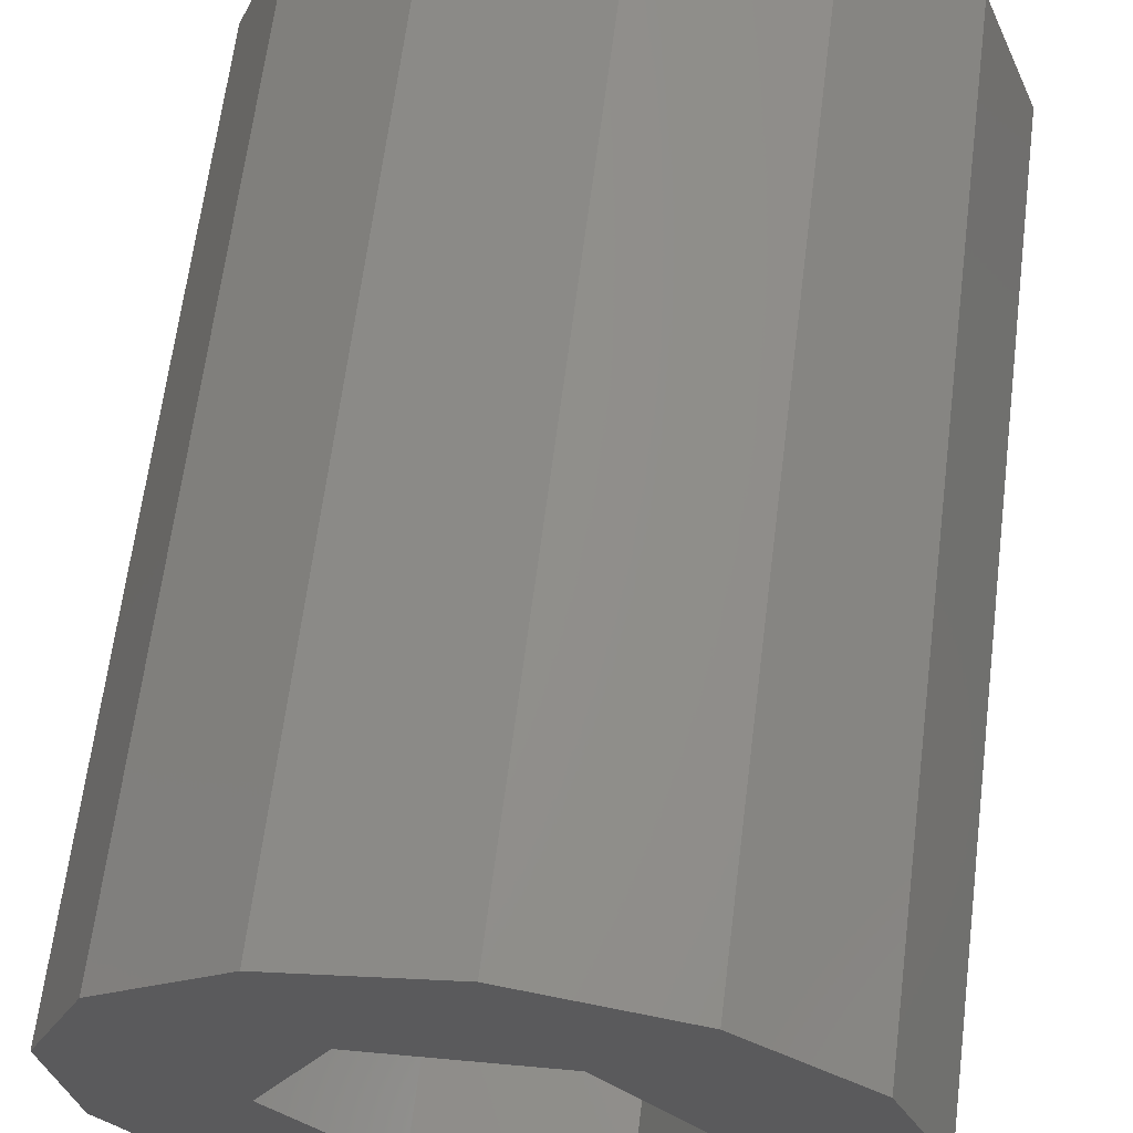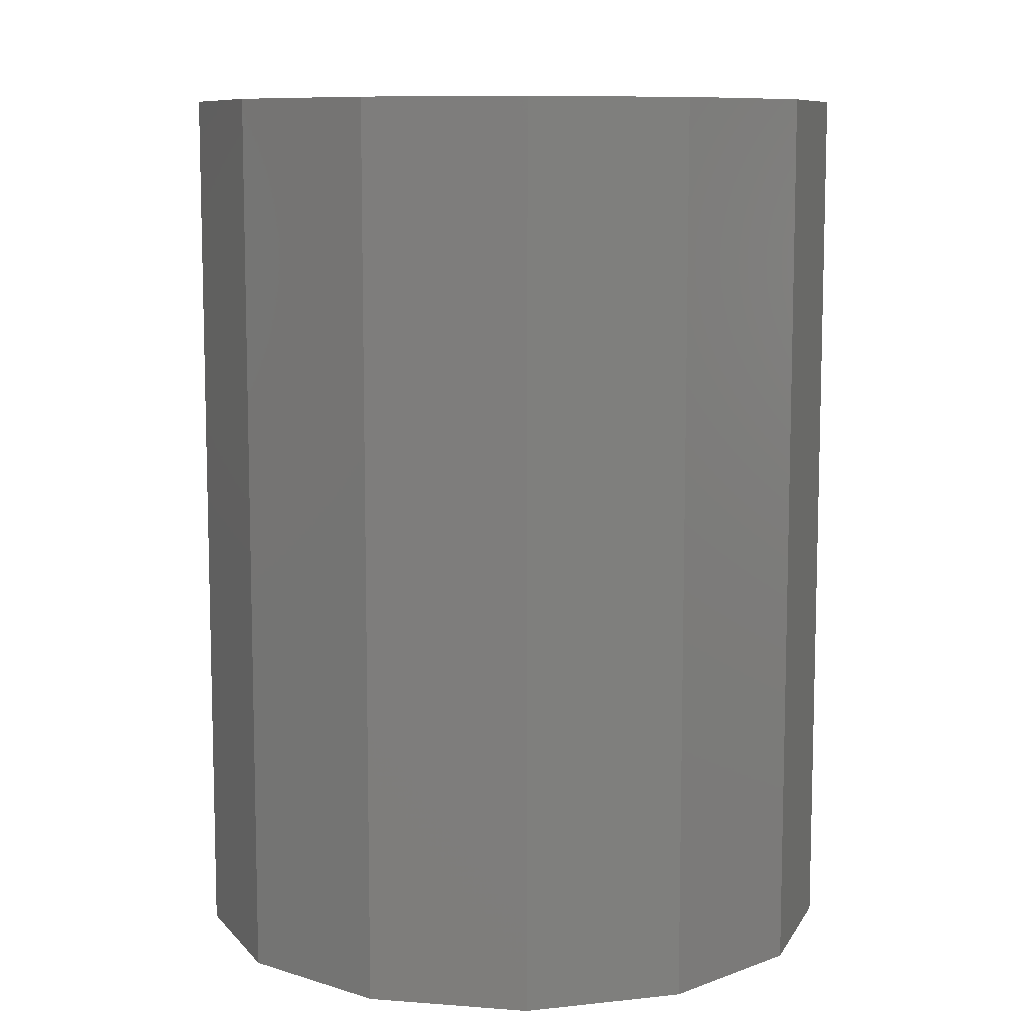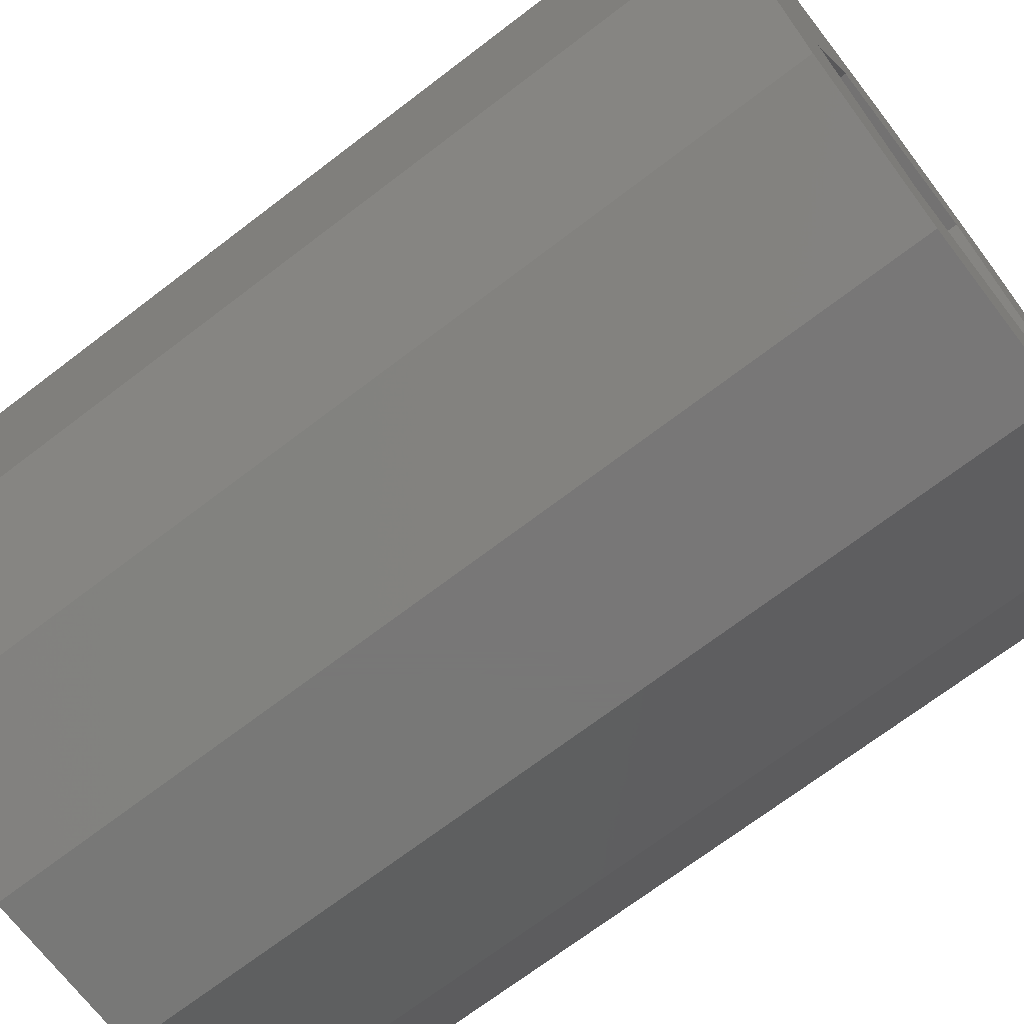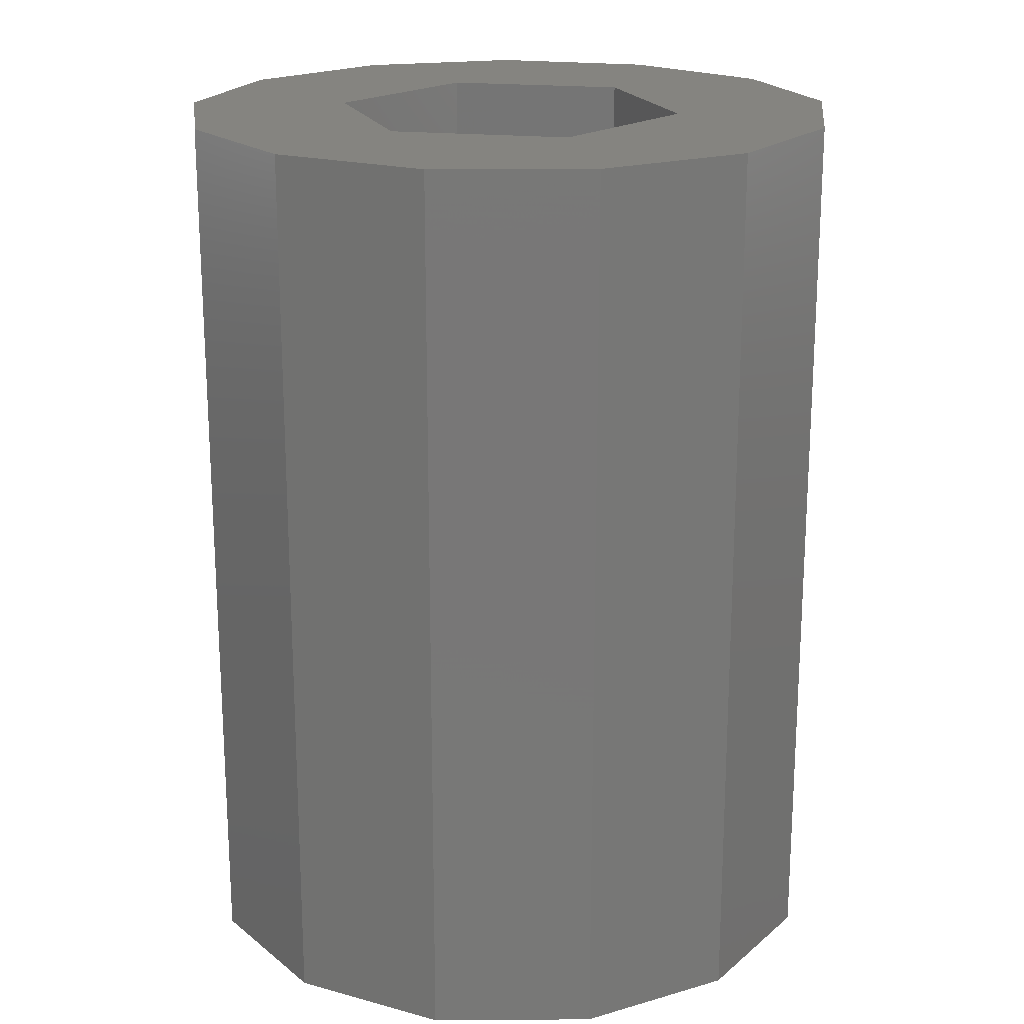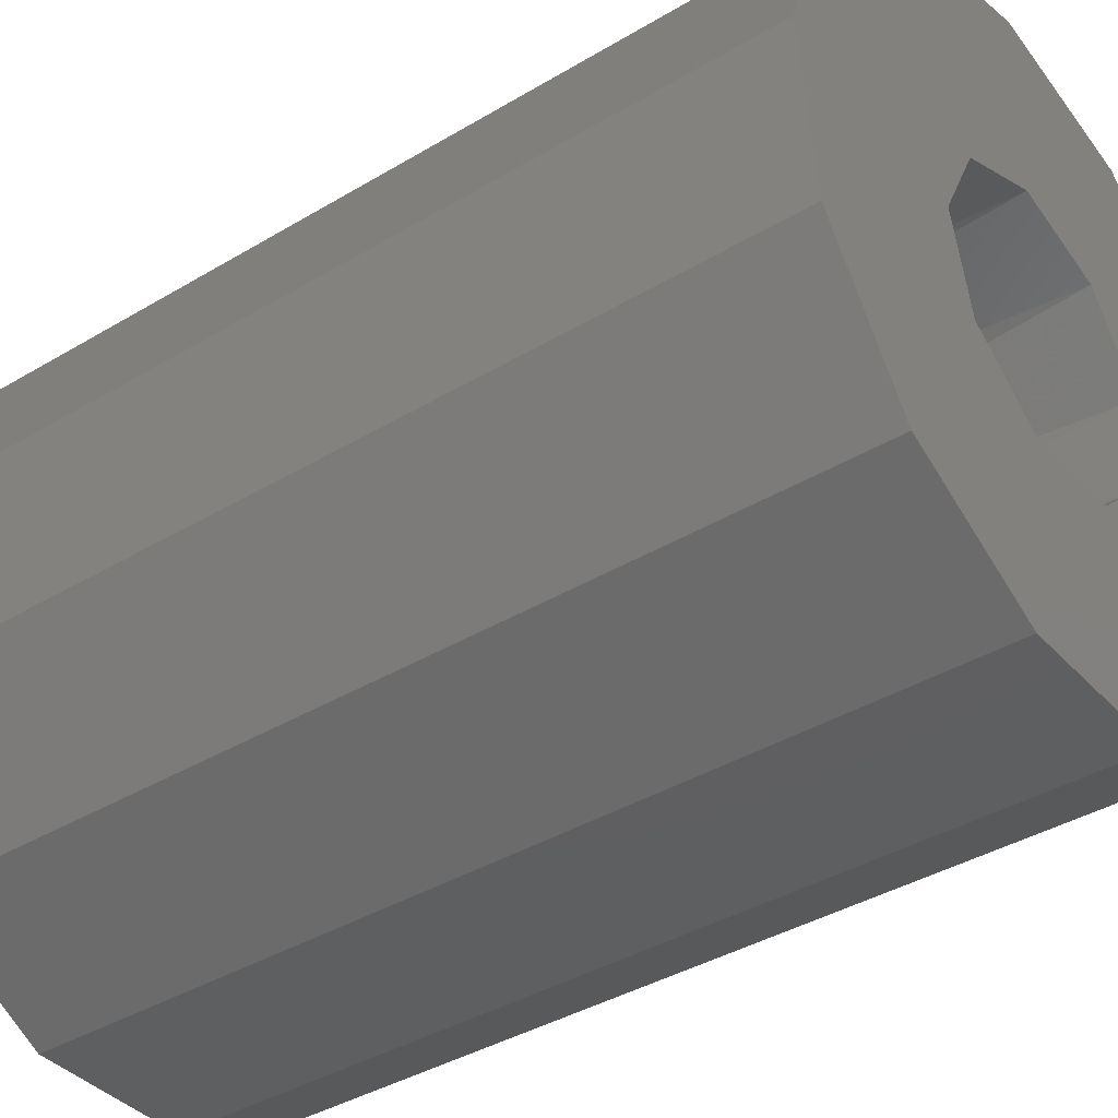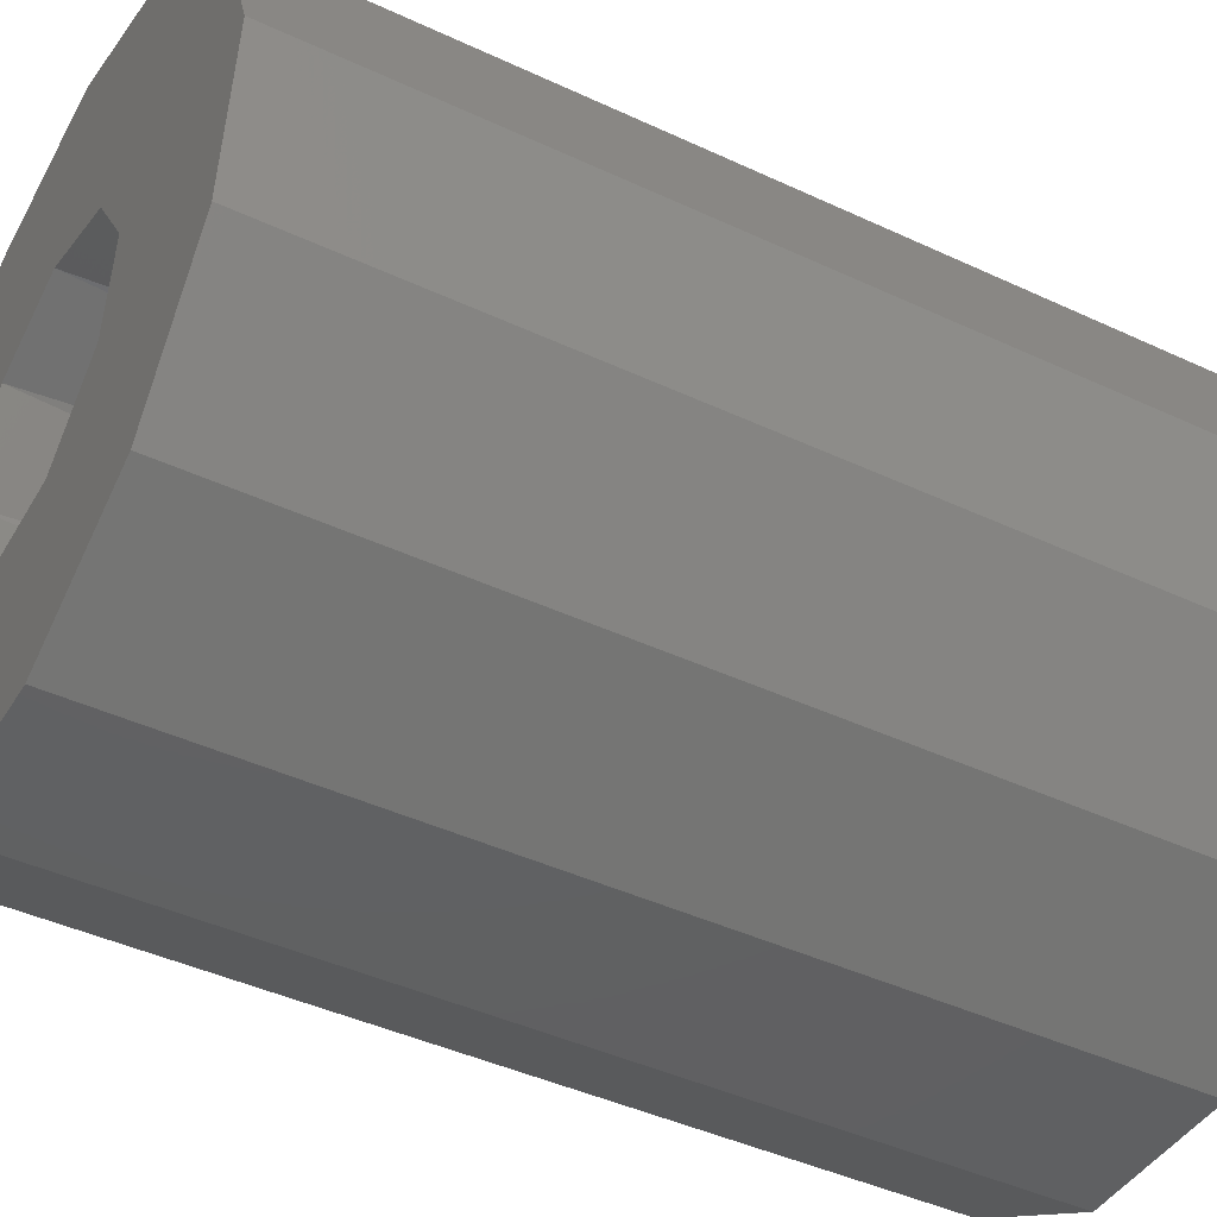
<metadata>
{"format":"stl","ext":"stl","renderer":"f3d","projection":"perspective","resolution":1024,"background":"white","views":[{"elev":65.0,"azim":7.2,"up":"+Y"},{"elev":9.2,"azim":-16.1,"up":"+Z"},{"elev":-70.3,"azim":-52.6,"up":"+Y"},{"elev":19.8,"azim":137.8,"up":"+Z"},{"elev":-38.9,"azim":127.0,"up":"+Y"},{"elev":-43.0,"azim":-119.1,"up":"+Y"}]}
</metadata>
<code>
# stl→obj: 56 verts, 112 faces
v -1.794 -1.837 13.8
v -2.316 -1.142 1.431e-06
v -2.568 -0.3119 13.8
v -2.522 0.5551 1.431e-06
v -2.181 1.354 13.8
v -1.588 1.988 1.431e-06
v -0.8143 2.381 13.8
v 0.04765 2.486 1.431e-06
v 0.8934 2.289 13.8
v 1.621 1.816 1.431e-06
v 2.142 1.121 13.8
v 2.395 0.2908 1.431e-06
v 2.349 -0.5762 13.8
v 2.008 -1.375 1.431e-06
v 1.415 -2.009 13.8
v 0.6412 -2.402 1.431e-06
v -0.2207 -2.507 13.8
v -1.066 -2.31 1.431e-06
v -3.239 -0.3933 16
v -1.331 -2.932 16
v -3.239 -0.3933 13.8
v -1.331 -2.932 13.8
v 1.821 -2.549 16
v 1.821 -2.549 13.8
v 3.066 0.3722 16
v 3.066 0.3722 13.8
v 1.158 2.911 16
v 1.158 2.911 13.8
v -1.994 2.528 16
v -1.994 2.528 13.8
v 4.851 3.398 1.907e-06
v 4.851 3.398 16
v 5.87 0.7127 1.907e-06
v 5.87 0.7127 16
v 5.524 -2.138 1.907e-06
v 5.524 -2.138 16
v 3.892 -4.502 1.907e-06
v 3.892 -4.502 16
v 1.349 -5.836 1.431e-06
v 1.349 -5.836 16
v -1.522 -5.836 1.431e-06
v -1.522 -5.836 16
v -4.065 -4.502 1.431e-06
v -4.065 -4.502 16
v -5.697 -2.138 1.431e-06
v -5.697 -2.138 16
v -6.043 0.7127 1.431e-06
v -6.043 0.7127 16
v -5.024 3.398 1.431e-06
v -5.024 3.398 16
v -2.875 5.302 1.431e-06
v -2.875 5.302 16
v -0.08654 5.989 1.431e-06
v -0.08654 5.989 16
v 2.702 5.302 1.907e-06
v 2.702 5.302 16
f 1 2 3
f 3 2 4
f 3 4 5
f 5 4 6
f 5 6 7
f 7 6 8
f 7 8 9
f 9 8 10
f 9 10 11
f 11 10 12
f 11 12 13
f 13 12 14
f 13 14 15
f 15 14 16
f 15 16 17
f 17 16 18
f 17 18 1
f 1 18 2
f 19 20 21
f 21 20 22
f 20 23 22
f 22 23 24
f 23 25 24
f 24 25 26
f 25 27 26
f 26 27 28
f 27 29 28
f 28 29 30
f 29 19 30
f 30 19 21
f 1 3 21
f 21 3 5
f 21 5 30
f 30 5 7
f 30 7 28
f 28 7 9
f 28 9 11
f 28 11 26
f 26 11 13
f 26 13 24
f 24 13 15
f 24 15 17
f 24 17 22
f 22 17 1
f 22 1 21
f 31 32 33
f 33 32 34
f 33 34 35
f 35 34 36
f 35 36 37
f 37 36 38
f 37 38 39
f 39 38 40
f 39 40 41
f 41 40 42
f 41 42 43
f 43 42 44
f 43 44 45
f 45 44 46
f 45 46 47
f 47 46 48
f 47 48 49
f 49 48 50
f 49 50 51
f 51 50 52
f 51 52 53
f 53 52 54
f 53 54 55
f 55 54 56
f 55 56 31
f 31 56 32
f 19 44 20
f 20 44 42
f 20 42 40
f 29 50 19
f 19 50 48
f 19 48 46
f 27 54 29
f 29 54 52
f 29 52 50
f 25 32 27
f 27 32 56
f 27 56 54
f 23 36 25
f 25 36 34
f 25 34 32
f 20 40 23
f 23 40 38
f 23 38 36
f 46 44 19
f 10 31 12
f 12 31 33
f 12 33 35
f 31 10 55
f 55 10 8
f 55 8 53
f 53 8 51
f 51 8 6
f 51 6 49
f 49 6 4
f 49 4 47
f 47 4 2
f 47 2 45
f 45 2 43
f 43 2 18
f 43 18 41
f 41 18 16
f 41 16 39
f 39 16 37
f 37 16 14
f 37 14 35
f 35 14 12

</code>
